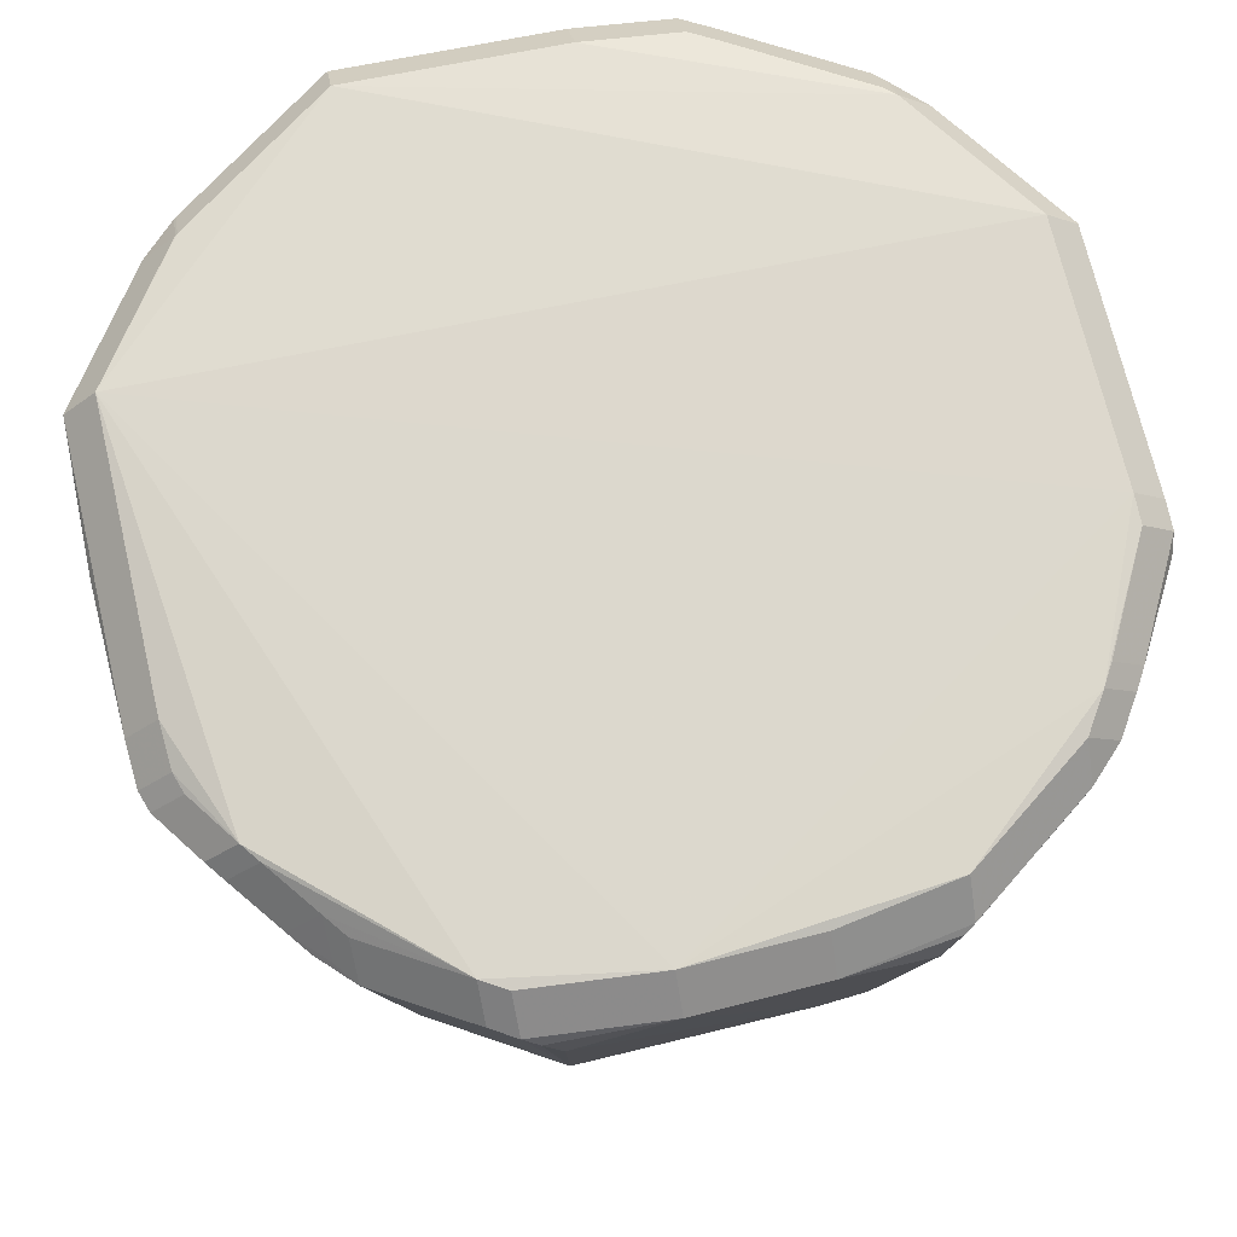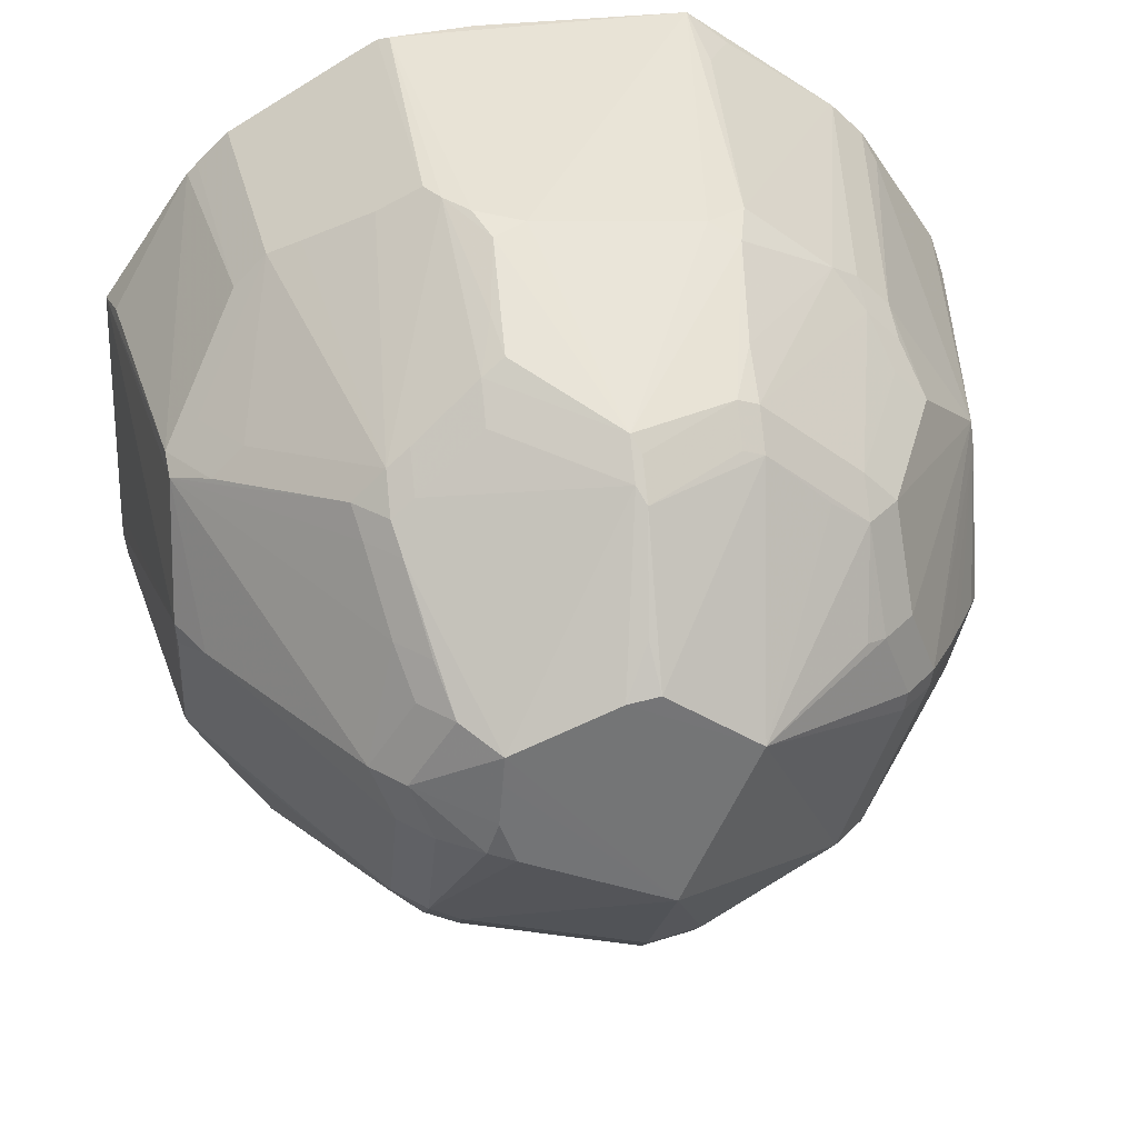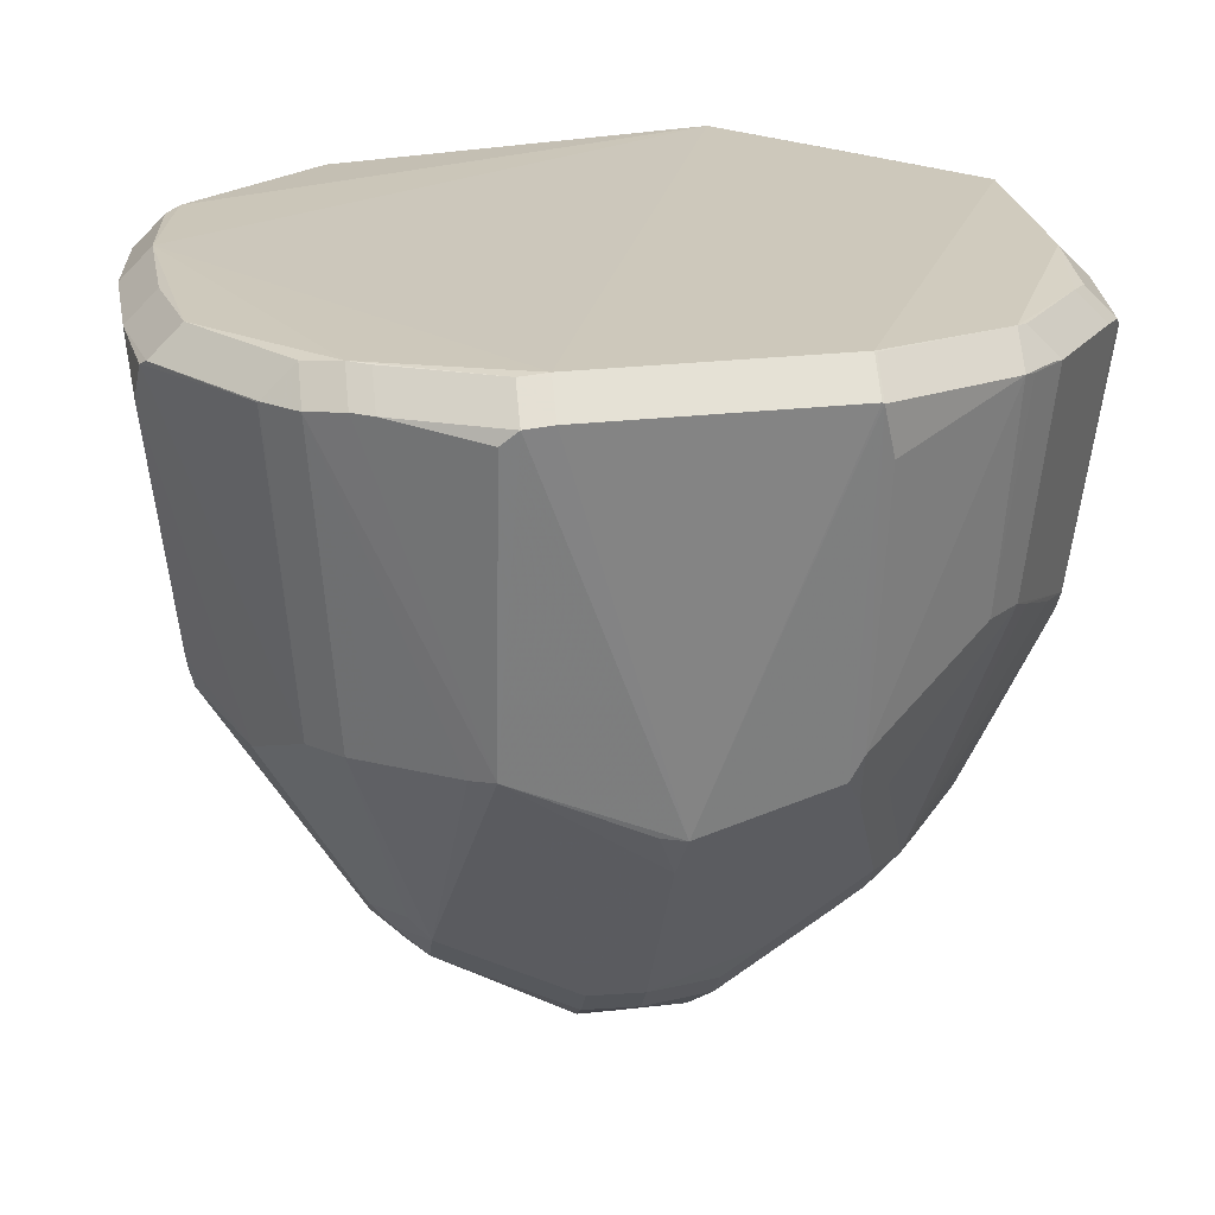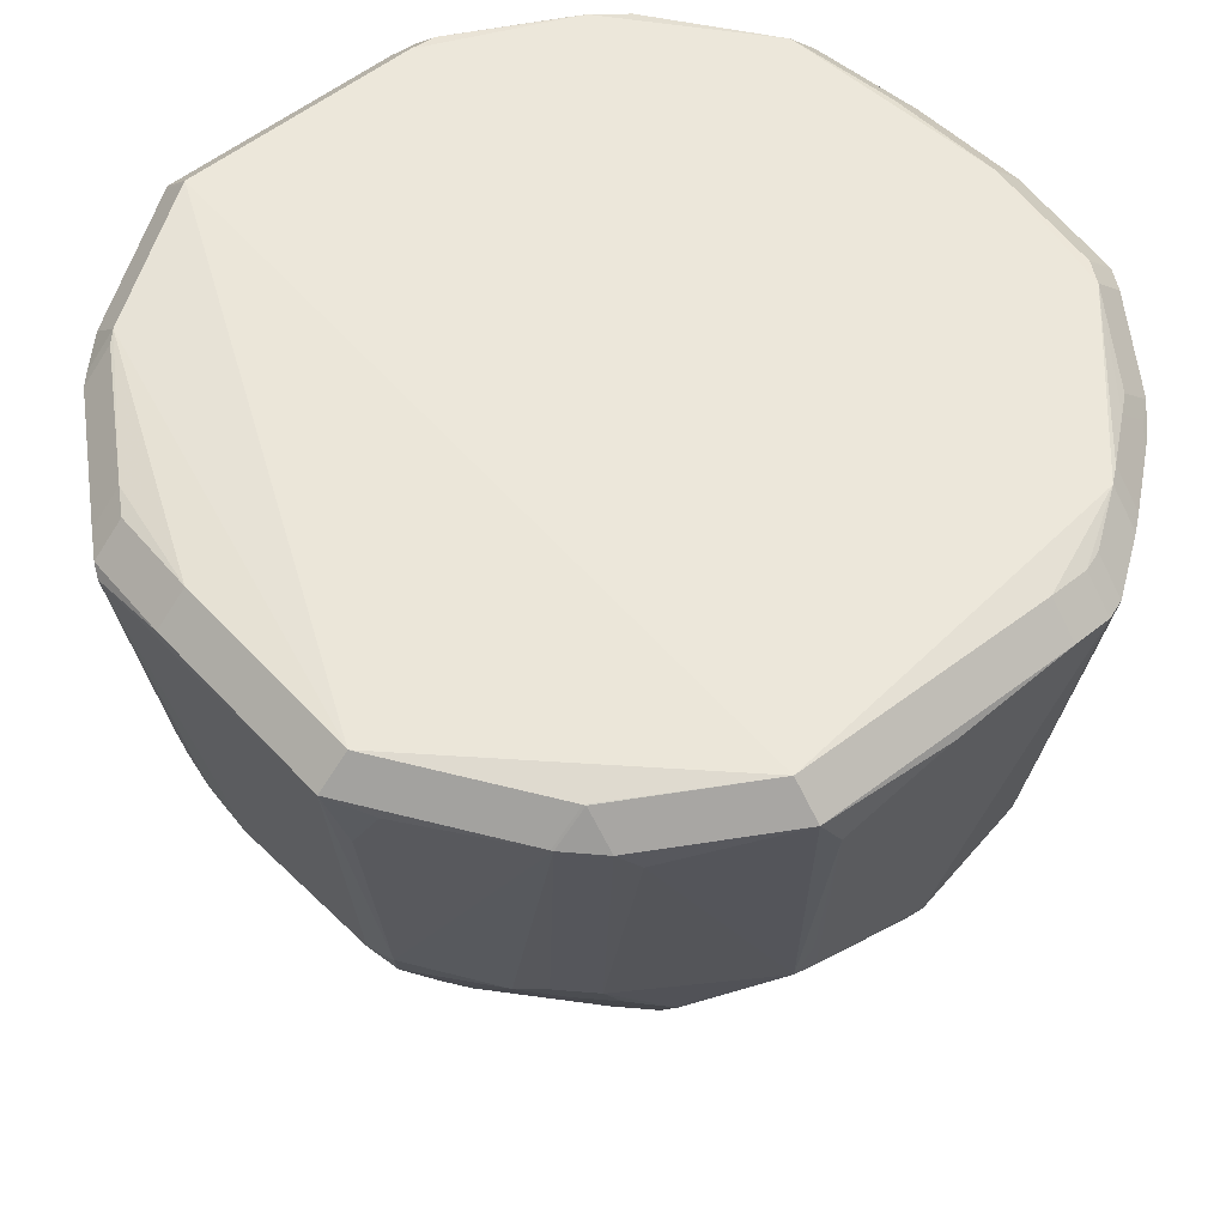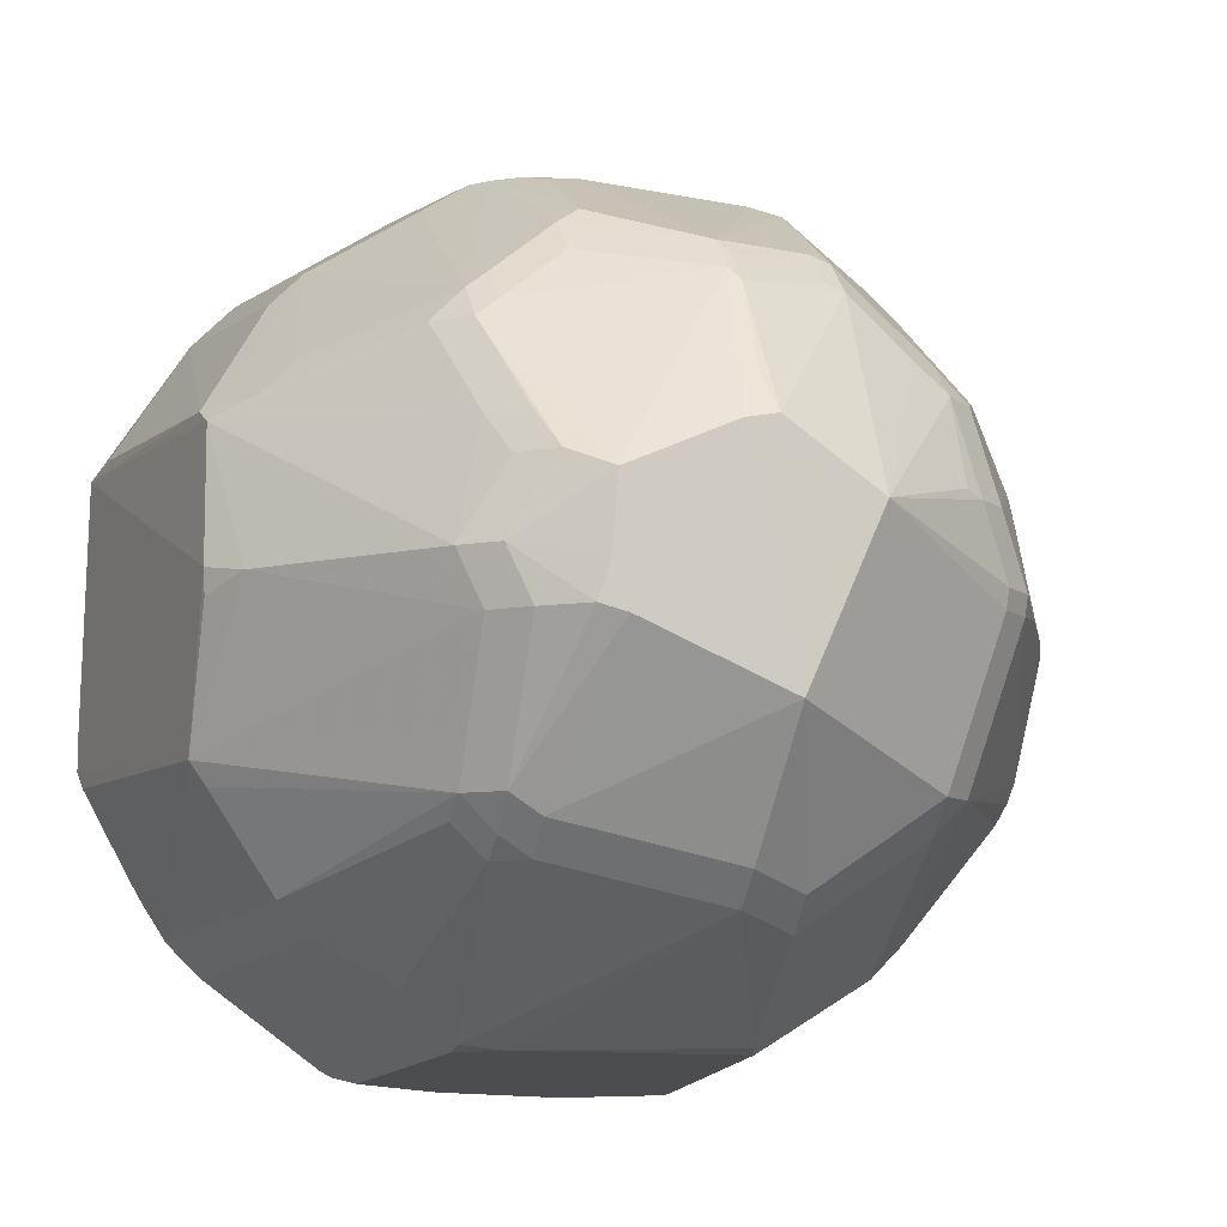
<metadata>
{"format":"obj","ext":"obj","renderer":"f3d","projection":"perspective","resolution":1024,"background":"white","views":[{"elev":71.4,"azim":-12.1,"up":"+Z"},{"elev":34.1,"azim":171.9,"up":"+Y"},{"elev":21.4,"azim":82.1,"up":"+Z"},{"elev":54.6,"azim":-129.9,"up":"+Z"},{"elev":-8.3,"azim":163.0,"up":"+Y"}]}
</metadata>
<code>
v -0.08228 -0.04097 0.004043
v -0.03646 -0.09854 0.07806
v -0.03646 -0.09141 0.08519
v -0.07804 -0.0458 0.0007246
v 0.04561 -0.05057 -0.03801
v 0.03848 -0.0577 -0.03801
v -0.07626 0.05973 0.07897
v -0.06913 0.06686 0.07897
v -0.06913 0.05973 0.0861
v 0.08384 0.0287 0.00362
v 0.06808 -0.06269 0.007418
v 0.06095 -0.06982 0.007418
v 0.04953 -0.003416 -0.05621
v 0.0424 -0.003416 -0.06334
v -0.02577 0.006197 -0.07314
v -0.005338 0.02036 -0.07318
v 0.01642 0.0126 -0.07325
v 0.04729 0.03679 -0.03762
v 0.04017 0.03679 -0.04475
v -0.03022 0.06593 -0.02293
v 0.03991 0.01322 -0.05925
v 0.03279 0.01322 -0.06638
v -0.07509 -0.007513 -0.02666
v 0.07821 -0.06846 0.07751
v 0.07108 -0.07559 0.07751
v 0.07108 -0.06846 0.08464
v 0.03192 -0.08985 0.008204
v -0.07846 -0.00836 -0.02038
v 0.01142 0.09161 0.07756
v 0.01142 0.08448 0.08468
v 0.03877 -0.0978 0.06888
v -0.09521 0.03067 0.08179
v -0.08809 0.03067 0.08892
v -0.02758 -0.09189 0.005508
v -0.03472 0.07947 0.008102
v 0.08532 -0.03626 0.00832
v 0.04544 -0.07949 0.0006298
v -0.06747 -0.008863 -0.03888
v -0.06034 -0.008863 -0.04601
v -0.008453 -0.1009 0.07859
v -0.008453 -0.09381 0.08572
v 0.09674 -0.03642 0.07571
v -0.08438 -0.05633 0.07804
v -0.07725 -0.05633 0.08516
v -0.03321 -0.09985 0.07551
v 0.03704 0.05342 -0.03127
v 0.03704 0.04629 -0.03839
v 0.03043 0.0902 0.06261
v 0.03036 0.09191 0.0733
v 0.07563 0.06056 0.07802
v 0.0685 0.06768 0.07802
v 0.0685 0.06056 0.08515
v 0.02035 0.08346 0.006652
v 0.04481 -0.09512 0.07788
v 0.04481 -0.08799 0.085
v 0.08542 -0.001138 -0.005547
v -0.04401 0.03921 -0.04093
v -0.005642 0.0566 -0.04526
v -0.005642 0.04947 -0.05239
v -0.08618 -0.01152 -0.005193
v 0.02301 -0.09933 0.0759
v -0.08848 0.02143 0.02029
v 0.01781 0.06842 -0.02549
v -0.0958 0.004175 0.07705
v 0.07324 0.06294 0.07758
v 0.06612 0.07006 0.07758
v 0.06612 0.06294 0.08471
v -0.00366 0.05969 -0.04258
v -0.00366 0.05256 -0.0497
v -0.04183 -0.09544 0.0785
v -0.04183 -0.08831 0.08563
v 0.08304 -0.0606 0.07857
v 0.07591 -0.0606 0.08569
v -0.0556 -0.04427 -0.03713
v -0.04847 -0.0514 -0.03713
v -0.04847 -0.04427 -0.04426
v 0.04542 0.02975 -0.04381
v -0.09446 -0.031 0.07717
v -0.08734 -0.031 0.08429
v -0.05316 0.06551 0.006214
v -0.03545 0.09092 0.07989
v -0.03545 0.08379 0.08702
v -0.07284 -0.07095 0.07537
v -0.06571 -0.07808 0.07537
v -0.06571 -0.07095 0.0825
v 0.02566 0.08384 0.01235
v 0.03845 0.07824 0.01925
v 0.04323 0.02196 -0.05079
v 0.0361 0.02196 -0.05791
v -0.06549 -0.06394 0.008593
v 0.0707 -0.07589 0.07722
v 0.04273 -0.09647 0.07673
v -0.0843 -0.03655 0.004607
v -0.068 -0.004445 -0.03916
v -0.06087 -0.004445 -0.04629
v 0.02889 0.08406 0.01732
v -0.003684 0.0291 -0.06694
v 0.04471 -0.01507 -0.05878
v 0.03758 -0.01507 -0.06591
v -0.04413 0.0846 0.07679
v 0.0191 -0.09969 0.07743
v 0.0191 -0.09256 0.08455
v 0.02241 -0.01655 -0.07318
v -0.08133 -0.06028 0.07753
v -0.0742 -0.06028 0.08465
v 0.08197 -0.04131 0.007642
v -0.06177 0.01158 -0.04171
v -0.05464 0.01158 -0.04884
v -0.06866 0.06721 0.07902
v -0.06866 0.06008 0.08615
v -0.09235 -0.04494 0.07573
v -0.08522 -0.04494 0.08285
v -0.0613 -0.06972 0.01014
v -0.05417 -0.07685 0.01014
v 0.09757 -0.03265 0.0788
v 0.09044 -0.03265 0.08593
v 0.02455 0.009081 -0.07326
v 0.03868 0.08713 0.07584
v 0.03868 0.08 0.08297
v -0.007052 -0.06604 -0.04574
v -0.007052 -0.05891 -0.05287
v -0.06907 -0.07568 0.07439
v -0.06194 -0.08281 0.07439
v -0.06194 -0.07568 0.08152
v -0.02926 -0.1004 0.06818
v 0.08568 -0.05608 0.07845
v 0.07855 -0.05608 0.08558
v -0.0664 0.0541 0.009696
v -0.05928 0.06123 0.009696
v -0.09192 -0.0418 0.06524
v -0.05941 0.03325 -0.03251
v -0.05228 0.04038 -0.03251
v -0.05228 0.03325 -0.03963
v 0.02822 -0.01482 -0.07206
v -0.02621 0.07995 0.002224
v -0.08644 0.02391 0.009793
v -0.07167 0.03976 -0.005671
v -0.06454 0.04689 -0.005671
v 0.09365 0.03282 0.06928
v -0.02007 -0.07013 -0.03777
v -0.02007 -0.063 -0.0449
v -0.07865 0.05508 0.07317
v 0.07236 -0.0561 0.007494
v 0.06775 0.05858 0.02805
v 0.06062 0.0657 0.02805
v 0.08504 -0.00664 -0.004782
v 0.07546 0.03289 -0.004514
v 0.06833 0.04002 -0.004514
v -0.02571 -0.09055 0.0007702
v 0.02501 0.002492 -0.07325
v 0.04905 0.04247 -0.03231
v 0.04192 0.04959 -0.03231
v 0.04192 0.04247 -0.03944
v 0.001565 0.01908 -0.07322
v -0.009426 -0.03034 -0.07323
v 0.05446 -0.003301 -0.04939
v -0.08396 -0.009785 -0.01011
v -0.09572 -0.0006202 0.07765
v -0.09598 0.02569 0.07298
v 0.05354 0.0697 0.02513
v 0.02582 -0.007014 -0.0732
v -0.02573 0.06045 -0.03447
v -0.02573 0.05332 -0.04159
v 0.09589 0.03008 0.08021
v 0.08877 0.03008 0.08733
v -0.08512 -0.04045 0.01938
v -0.05015 0.01297 -0.05195
v 0.09596 0.02959 0.08047
v 0.08884 0.02959 0.08759
v 0.03177 -0.09137 0.01459
v -0.03241 0.0772 -0.001559
v 0.03285 0.09072 0.0752
v 0.03285 0.08359 0.08232
v -0.002465 -0.02724 -0.07322
v -0.08686 0.01856 0.008055
v -0.06711 0.04974 0.002322
v -0.05998 0.05687 0.002322
v 0.07938 -0.002787 -0.01486
v 0.01703 0.08121 -0.001045
v 0.01947 0.07242 -0.01619
v -0.03791 0.08681 0.06346
v 0.08439 0.03166 0.00933
v 0.07726 0.03878 0.00933
v -0.09386 -0.04055 0.07583
v -0.08673 -0.04055 0.08296
v -0.008452 -0.1009 0.07859
v 0.09751 -0.02649 0.07942
v 0.09038 -0.02649 0.08655
v 0.04535 -0.04587 -0.0436
v 0.03822 -0.053 -0.0436
v 0.03822 -0.04587 -0.05073
v -0.03026 0.05889 -0.03414
v -0.03026 0.05176 -0.04127
v -0.09522 0.03066 0.08179
v -0.08809 0.03066 0.08892
v 0.02234 -0.09102 0.008361
v 0.009976 0.08274 0.002019
v 0.02268 0.06511 -0.02709
v 0.02268 0.05798 -0.03422
v 0.0314 -0.05732 -0.0429
v 0.0314 -0.05019 -0.05002
f 33 169 82
f 188 169 33
f 33 41 188
f 115 36 56
f 64 194 159
f 159 60 64
f 194 64 158
f 158 64 60
f 115 56 187
f 71 41 33
f 33 44 71
f 159 194 136
f 182 164 10
f 164 56 10
f 10 147 182
f 151 147 10
f 45 34 125
f 2 34 45
f 141 155 121
f 52 82 169
f 139 164 182
f 32 136 194
f 125 34 196
f 102 55 41
f 168 56 164
f 168 187 56
f 44 79 185
f 194 158 78
f 78 158 60
f 195 44 33
f 195 79 44
f 41 71 3
f 70 34 2
f 70 123 34
f 48 96 49
f 107 136 131
f 131 136 137
f 135 68 171
f 135 197 68
f 145 183 148
f 175 60 159
f 93 38 74
f 74 1 93
f 88 10 13
f 151 10 18
f 146 56 36
f 2 45 40
f 40 45 125
f 34 123 114
f 155 141 76
f 76 75 74
f 76 15 155
f 82 52 30
f 30 52 119
f 119 173 30
f 165 52 169
f 164 139 50
f 182 144 50
f 50 139 182
f 181 100 81
f 49 197 81
f 197 135 81
f 24 106 36
f 31 170 37
f 101 196 31
f 196 170 31
f 37 12 31
f 31 12 92
f 101 92 54
f 111 1 43
f 74 113 4
f 4 1 74
f 44 185 112
f 184 78 60
f 60 93 184
f 105 71 44
f 96 145 160
f 160 87 96
f 171 68 162
f 162 20 171
f 131 132 133
f 16 15 193
f 68 197 179
f 49 81 29
f 159 136 62
f 62 175 159
f 136 175 62
f 60 175 157
f 157 93 60
f 94 136 107
f 94 175 136
f 181 81 35
f 35 135 171
f 35 81 135
f 166 1 111
f 111 93 166
f 166 93 1
f 178 10 56
f 56 146 178
f 36 98 178
f 178 146 36
f 88 13 21
f 88 18 77
f 77 10 88
f 77 18 10
f 191 103 134
f 101 40 186
f 186 196 101
f 125 196 186
f 186 40 125
f 119 52 67
f 49 29 172
f 172 48 49
f 96 48 172
f 172 145 96
f 65 50 144
f 110 9 33
f 33 82 110
f 32 7 142
f 136 32 142
f 37 170 27
f 27 170 196
f 196 120 27
f 143 24 11
f 11 106 143
f 106 24 143
f 42 36 115
f 73 116 188
f 41 55 73
f 73 188 41
f 91 12 25
f 92 12 91
f 25 54 91
f 91 54 92
f 61 92 101
f 101 31 61
f 61 31 92
f 113 122 90
f 90 4 113
f 122 4 90
f 104 43 1
f 1 4 104
f 111 184 130
f 130 93 111
f 130 184 93
f 85 124 71
f 71 105 85
f 69 199 47
f 153 19 47
f 117 69 47
f 47 19 117
f 58 162 68
f 20 162 192
f 15 95 108
f 15 76 39
f 39 95 15
f 57 133 193
f 193 15 57
f 15 133 57
f 59 16 193
f 193 163 59
f 154 69 117
f 154 59 69
f 155 15 154
f 15 16 154
f 180 179 86
f 96 87 86
f 49 96 86
f 68 179 63
f 63 179 180
f 175 94 23
f 23 94 38
f 38 93 23
f 93 157 23
f 156 13 10
f 10 178 156
f 98 13 156
f 156 178 98
f 22 19 89
f 117 19 22
f 22 14 117
f 174 103 155
f 134 103 161
f 117 14 161
f 161 14 134
f 134 14 99
f 99 191 134
f 37 27 6
f 6 12 37
f 66 172 118
f 145 172 66
f 128 142 7
f 136 142 128
f 137 136 128
f 128 176 137
f 8 7 9
f 80 35 171
f 129 8 80
f 80 8 35
f 171 20 80
f 20 192 80
f 126 42 115
f 36 42 126
f 25 24 26
f 26 73 55
f 83 4 122
f 83 104 4
f 167 108 133
f 167 133 15
f 15 108 167
f 117 155 17
f 17 154 117
f 155 154 17
f 16 59 97
f 97 154 16
f 59 154 97
f 53 179 197
f 53 86 179
f 53 197 49
f 49 86 53
f 28 157 175
f 175 23 28
f 28 23 157
f 150 155 117
f 117 161 150
f 150 174 155
f 103 174 150
f 150 161 103
f 200 6 27
f 200 27 120
f 189 106 11
f 36 106 189
f 189 98 36
f 149 114 75
f 75 140 149
f 34 114 149
f 140 120 149
f 149 196 34
f 149 120 196
f 52 50 51
f 109 81 100
f 109 100 181
f 181 35 109
f 35 8 109
f 129 80 177
f 177 192 132
f 177 80 192
f 72 24 36
f 36 126 72
f 116 73 127
f 85 83 84
f 151 153 152
f 145 148 152
f 152 160 145
f 87 160 152
f 152 86 87
f 152 46 86
f 68 63 198
f 198 63 180
f 180 86 198
f 86 46 198
f 6 200 190
f 191 189 190
f 155 103 201
f 103 191 201
f 121 155 201
f 5 189 11
f 138 177 132
f 188 116 187
f 187 116 115
f 188 187 168
f 169 188 168
f 195 32 194
f 33 32 195
f 194 78 195
f 195 78 79
f 70 3 71
f 2 3 70
f 124 70 71
f 123 70 124
f 145 144 183
f 183 144 182
f 148 183 182
f 182 147 148
f 40 3 2
f 41 3 40
f 40 102 41
f 101 102 40
f 74 75 114
f 114 113 74
f 114 122 113
f 123 122 114
f 76 140 75
f 141 140 76
f 169 168 165
f 165 168 164
f 50 165 164
f 52 165 50
f 7 32 33
f 33 9 7
f 12 24 25
f 11 24 12
f 54 102 101
f 55 102 54
f 112 43 44
f 111 43 112
f 111 112 184
f 184 112 185
f 79 78 184
f 184 185 79
f 151 18 19
f 19 153 151
f 88 89 19
f 19 18 88
f 29 81 82
f 82 30 29
f 120 140 141
f 120 141 121
f 119 118 172
f 172 173 119
f 172 29 30
f 172 30 173
f 44 43 104
f 104 105 44
f 192 133 132
f 193 133 192
f 192 163 193
f 192 162 163
f 95 94 108
f 108 94 107
f 107 131 108
f 131 133 108
f 39 76 74
f 74 38 39
f 39 94 95
f 38 94 39
f 59 58 68
f 68 69 59
f 163 162 59
f 162 58 59
f 22 89 88
f 88 21 22
f 22 21 13
f 13 14 22
f 99 14 13
f 99 13 98
f 66 144 145
f 66 65 144
f 66 118 119
f 119 67 66
f 129 128 8
f 8 128 7
f 55 54 26
f 26 54 25
f 105 104 83
f 83 85 105
f 189 99 98
f 191 99 189
f 51 66 67
f 51 67 52
f 65 66 51
f 50 65 51
f 82 81 109
f 109 110 82
f 9 110 109
f 109 8 9
f 177 128 129
f 176 128 177
f 73 26 72
f 72 26 24
f 115 116 127
f 127 126 115
f 73 72 127
f 127 72 126
f 123 124 84
f 124 85 84
f 84 122 123
f 84 83 122
f 47 46 152
f 153 47 152
f 152 148 147
f 152 147 151
f 198 46 47
f 198 47 199
f 198 69 68
f 198 199 69
f 201 190 200
f 191 190 201
f 201 120 121
f 201 200 120
f 11 12 5
f 12 6 5
f 6 190 5
f 5 190 189
f 138 132 131
f 138 131 137
f 176 177 138
f 137 176 138

</code>
